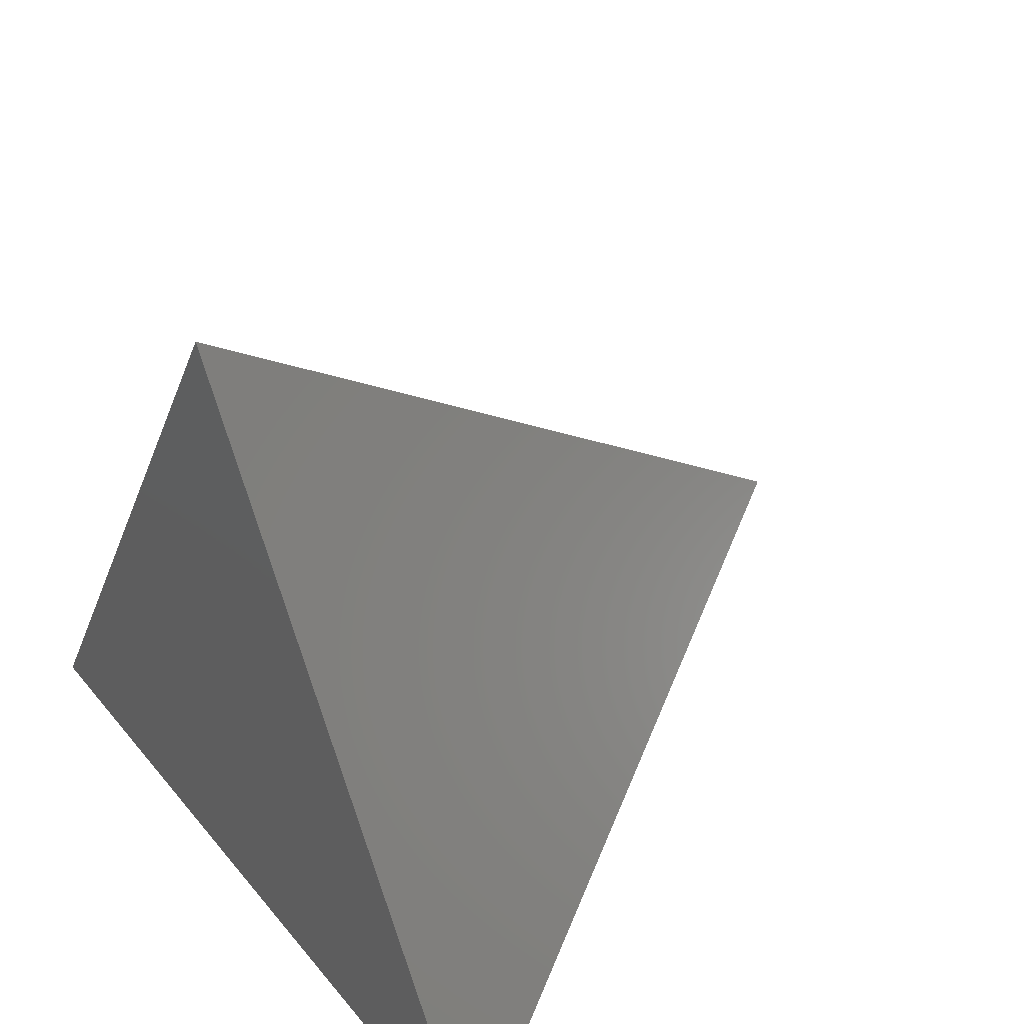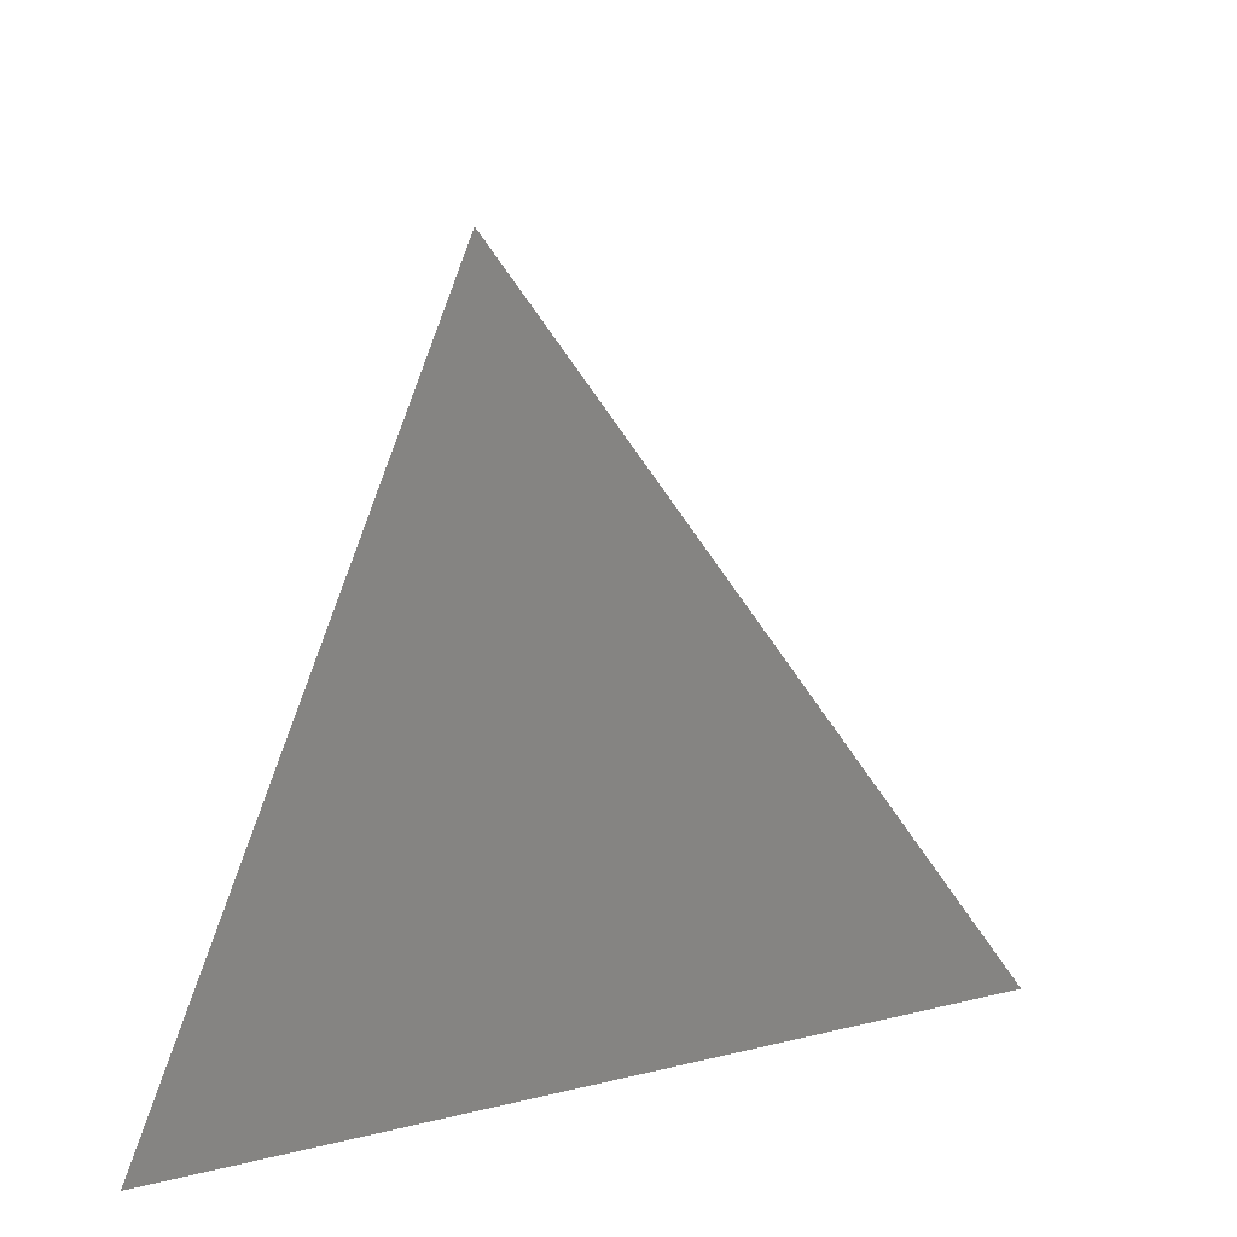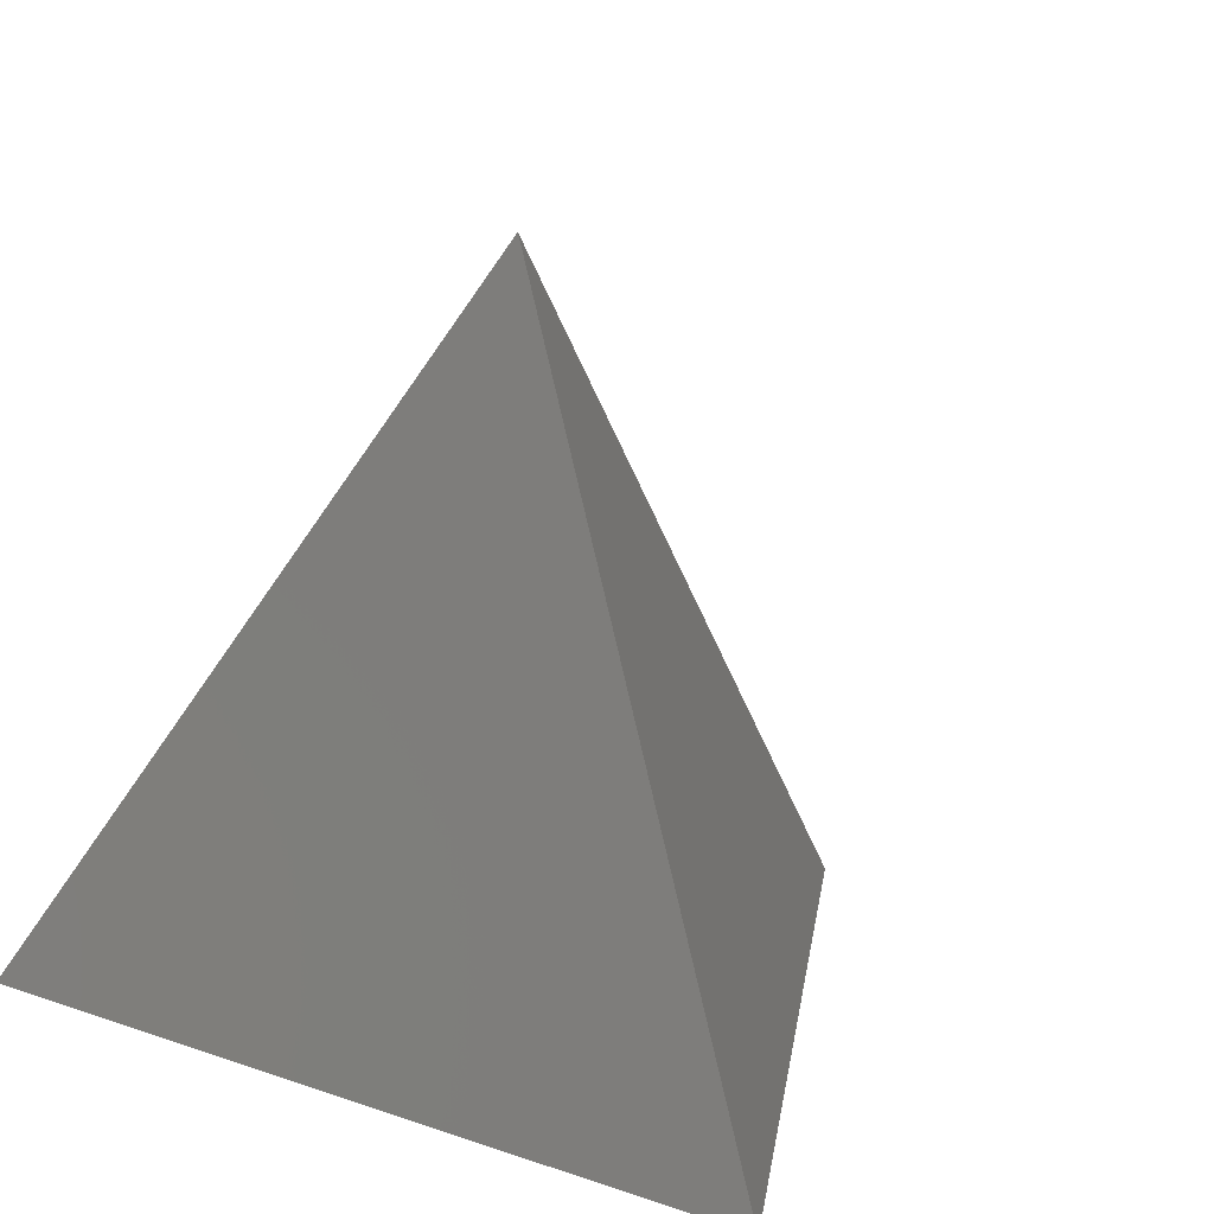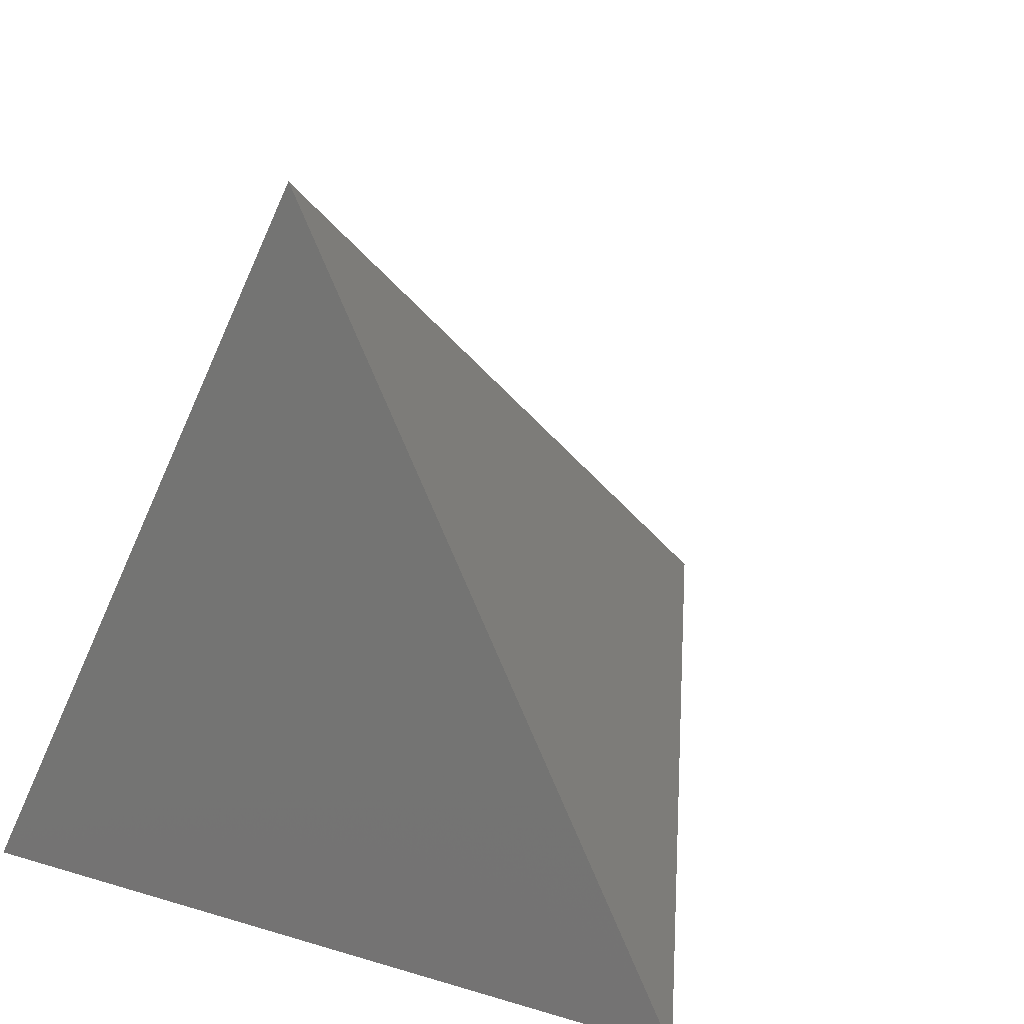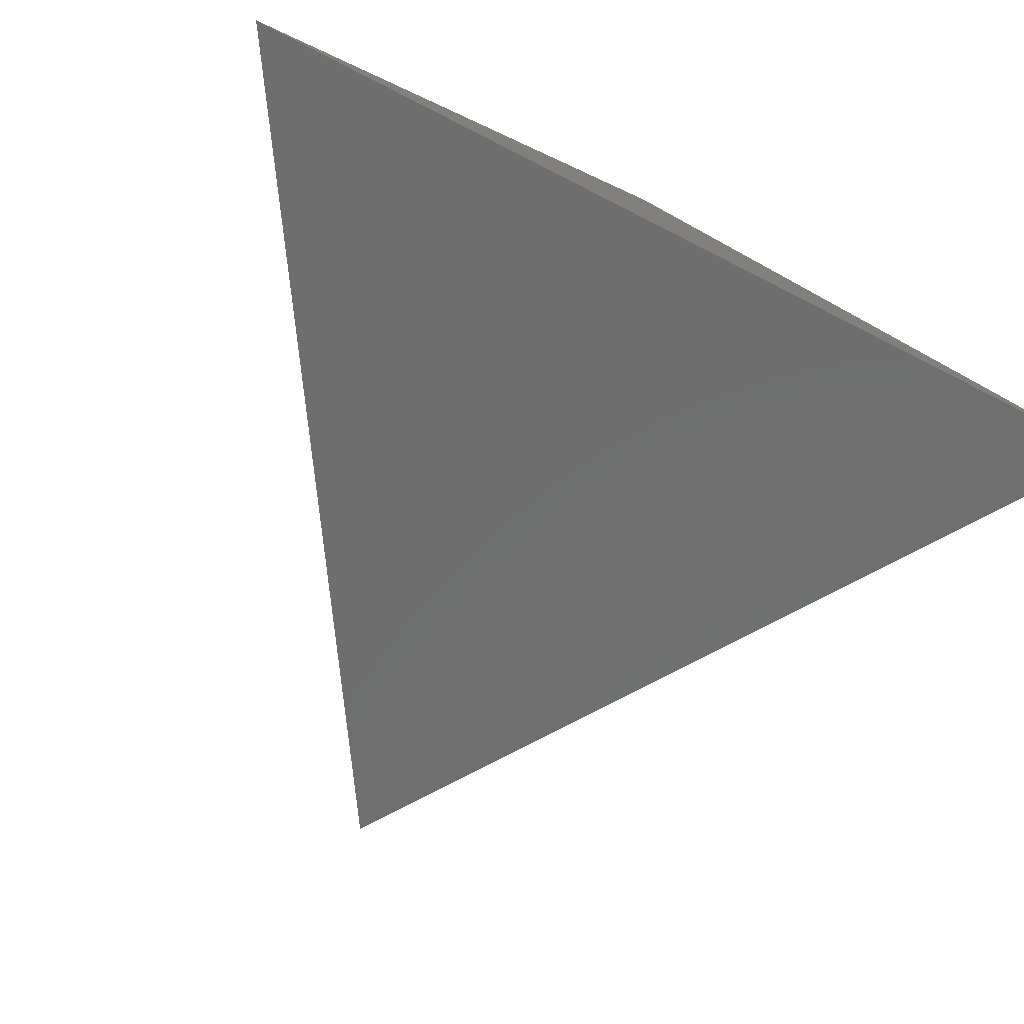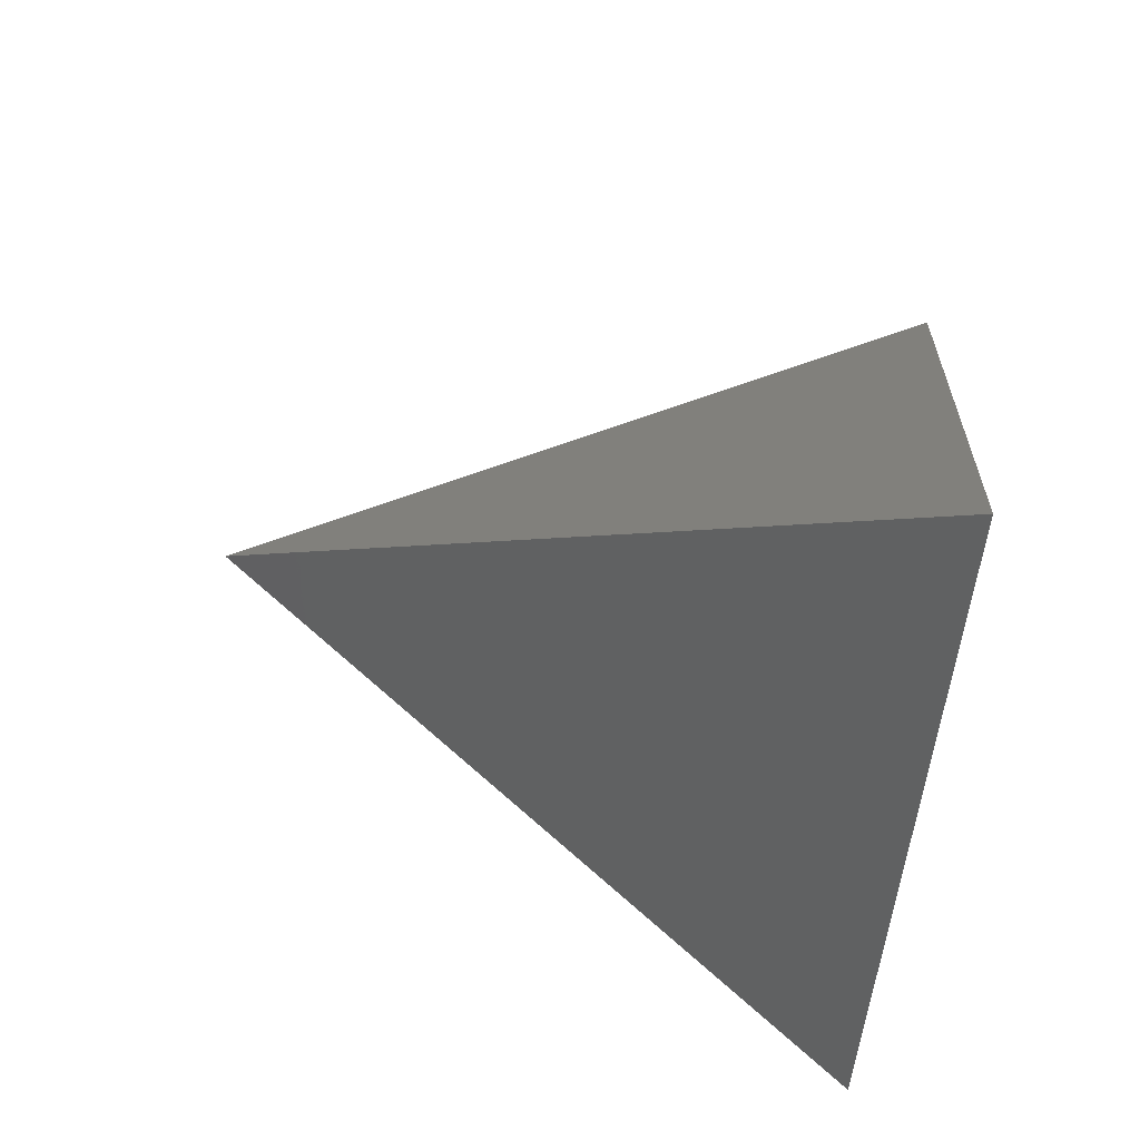
<metadata>
{"format":"stl","ext":"stl","renderer":"f3d","projection":"perspective","resolution":1024,"background":"white","views":[{"elev":40.1,"azim":-125.2,"up":"+Y"},{"elev":17.0,"azim":93.2,"up":"+Z"},{"elev":13.5,"azim":37.6,"up":"+Z"},{"elev":12.0,"azim":-144.0,"up":"+Y"},{"elev":-79.8,"azim":153.2,"up":"+Y"},{"elev":76.0,"azim":97.4,"up":"+Y"}]}
</metadata>
<code>
# stl→obj: 4 verts, 8 faces
v -0.866 -0.5 0
v 0 1 0
v 0.866 -0.5 0
v 0 0 1.414
f 1 2 3
f 2 3 1
f 1 4 2
f 4 2 1
f 1 3 4
f 3 4 1
f 3 2 4
f 2 4 3

</code>
